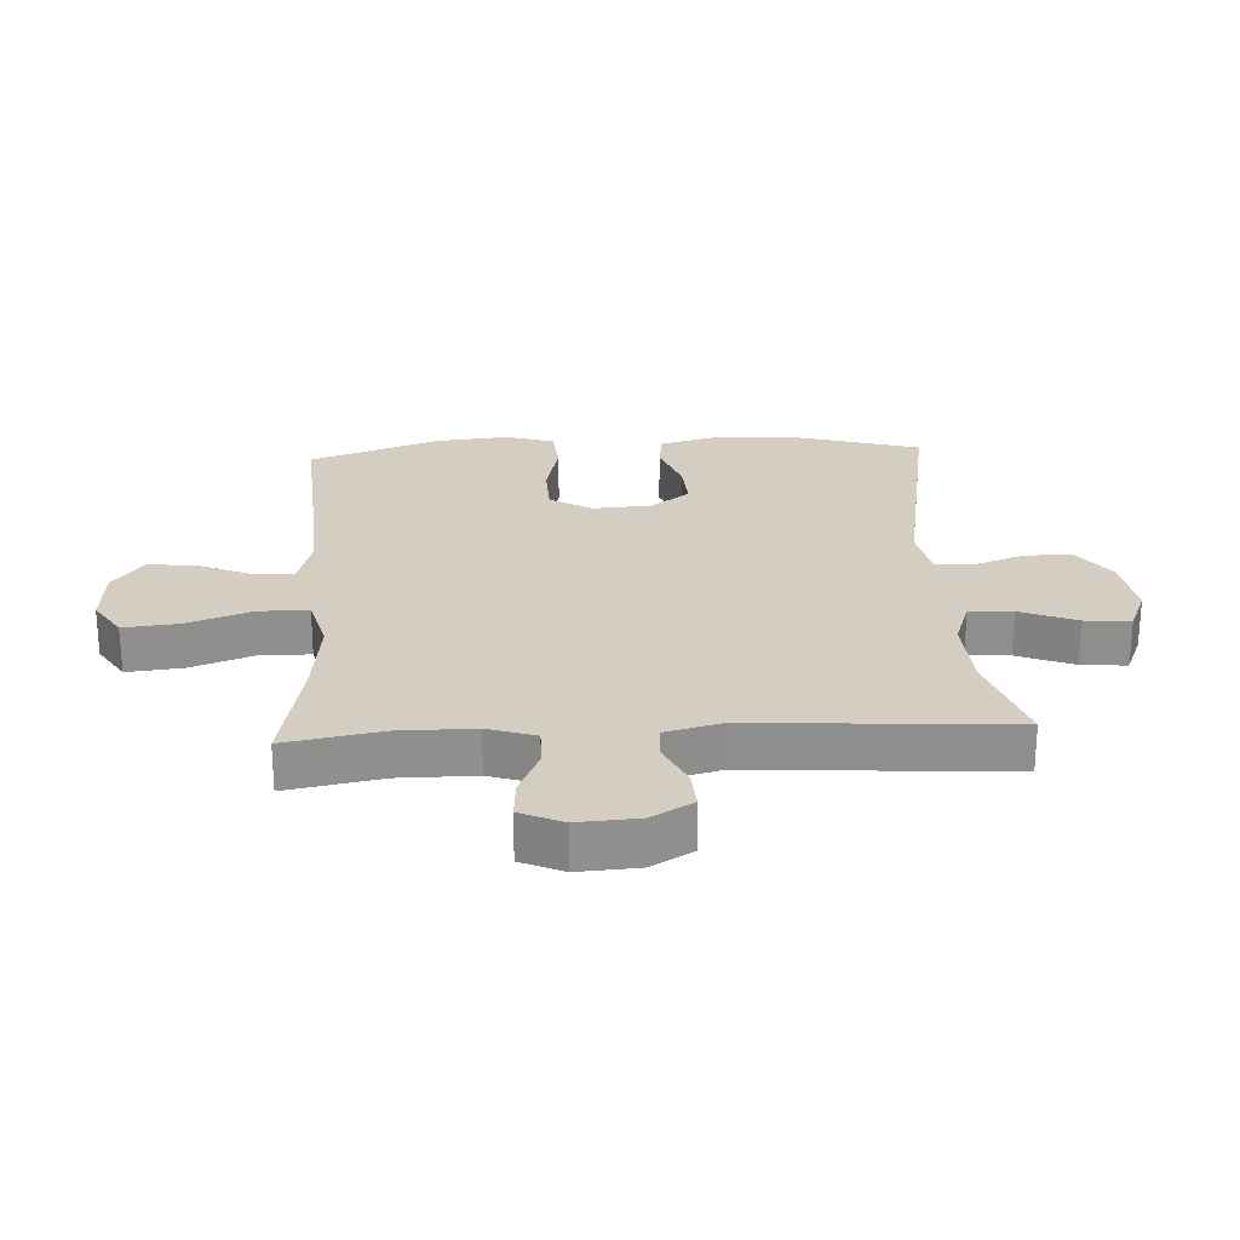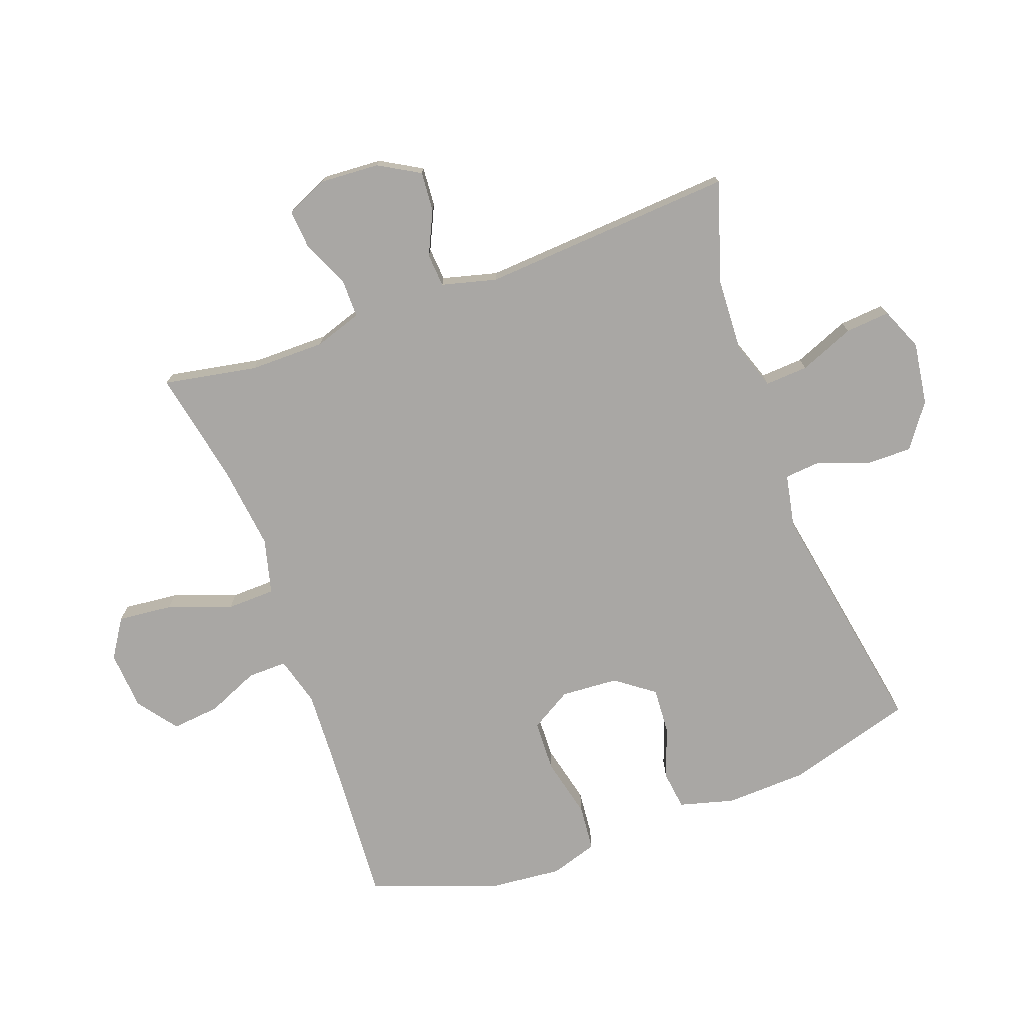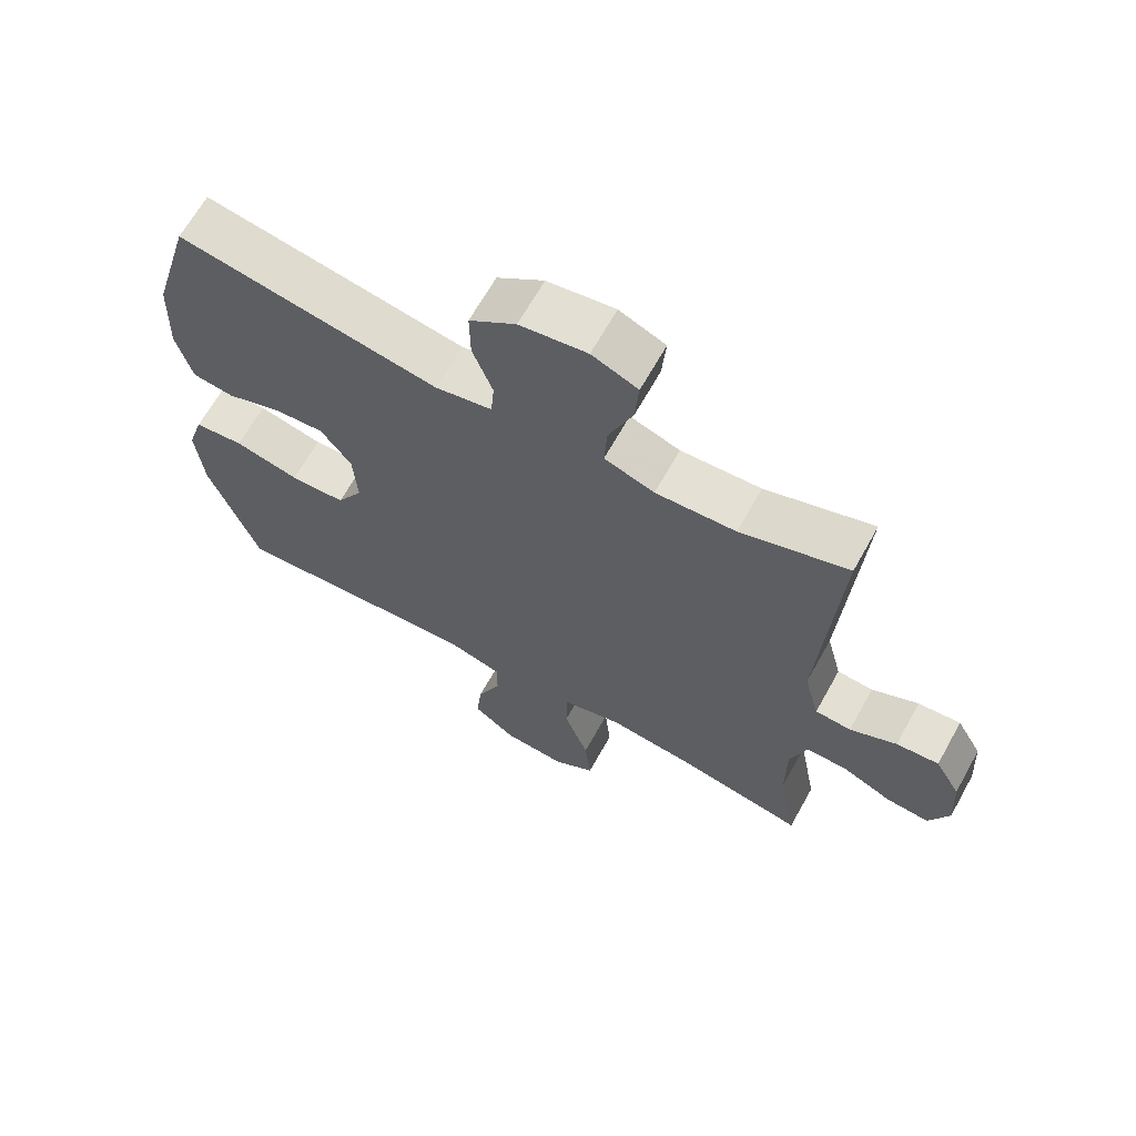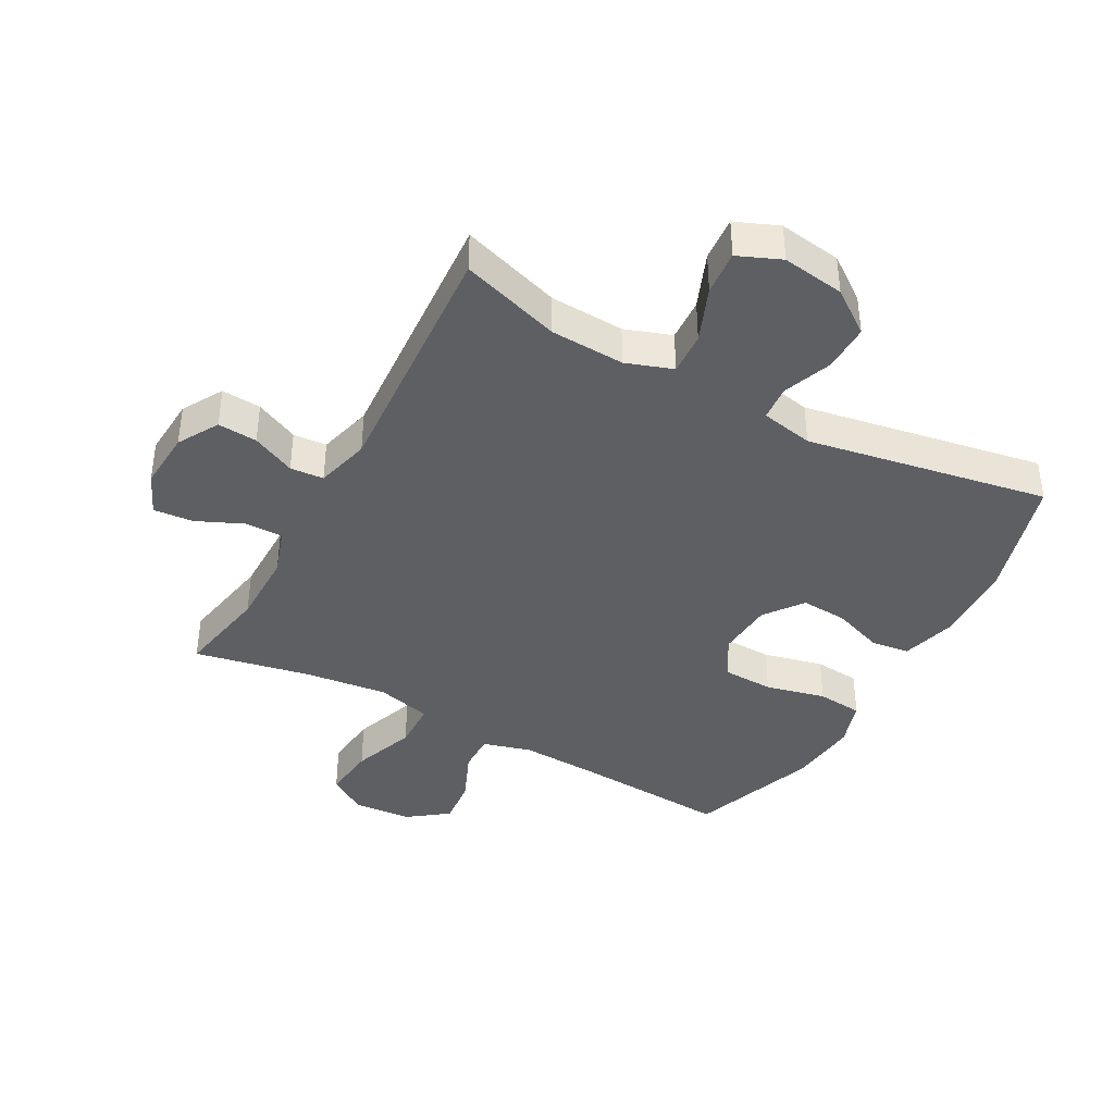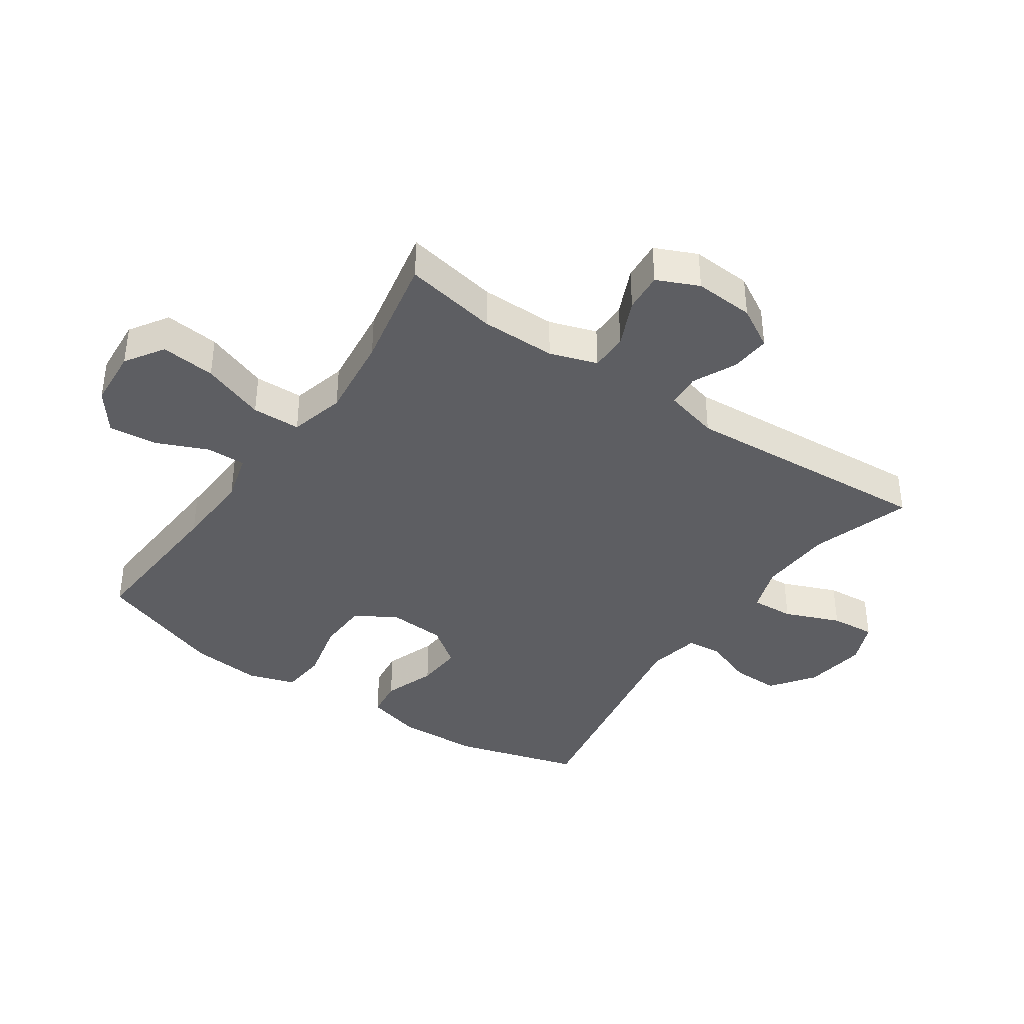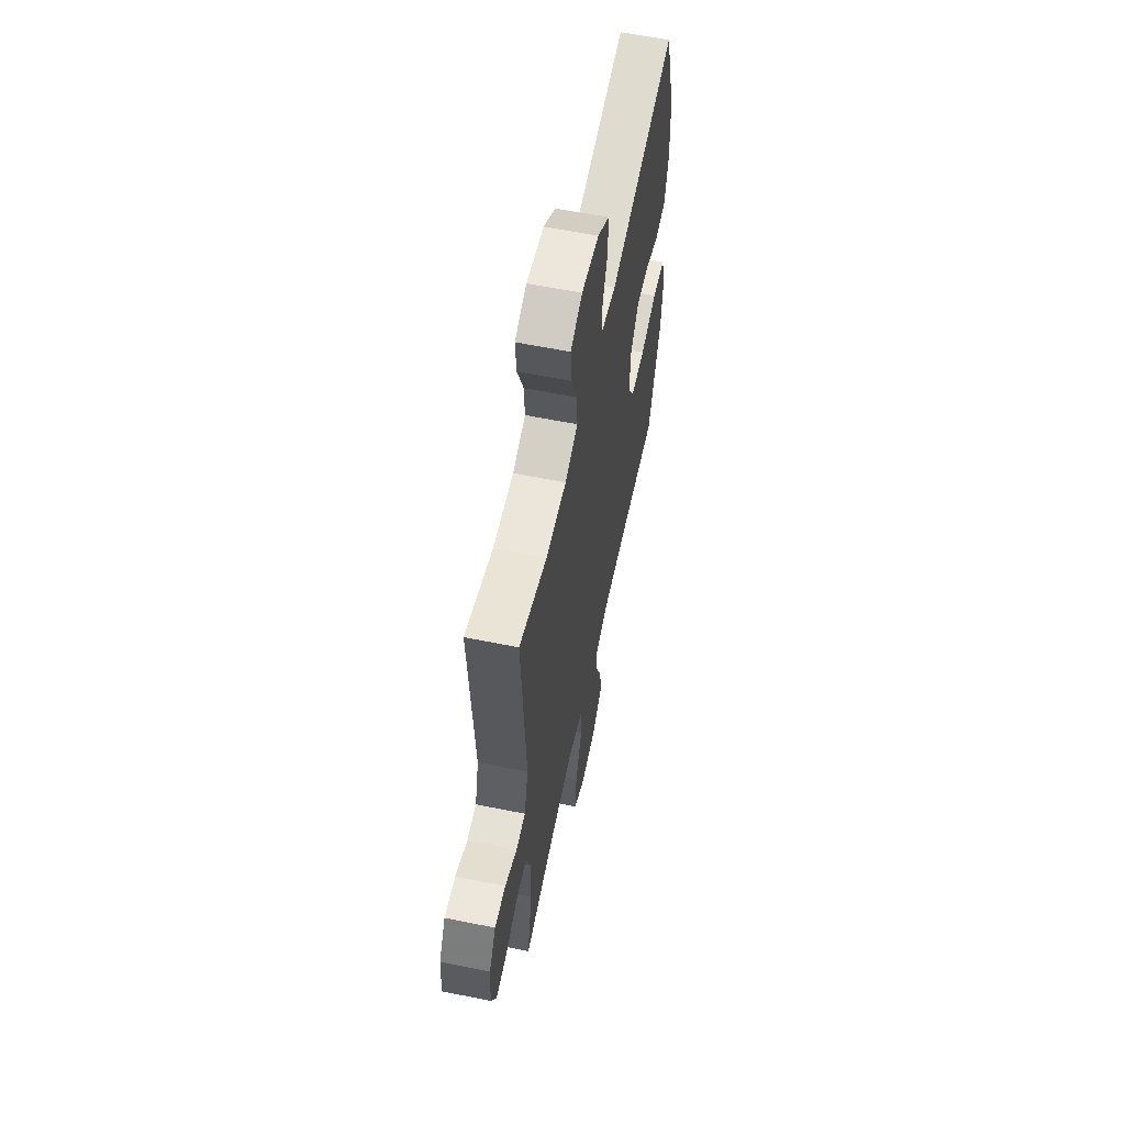
<metadata>
{"format":"obj","ext":"obj","renderer":"f3d","projection":"perspective","resolution":1024,"background":"white","views":[{"elev":25.0,"azim":-93.1,"up":"+Y"},{"elev":-74.8,"azim":-69.9,"up":"+Y"},{"elev":65.9,"azim":-150.9,"up":"+Z"},{"elev":-40.0,"azim":-28.7,"up":"+Y"},{"elev":-38.9,"azim":-124.5,"up":"+Y"},{"elev":59.8,"azim":-78.2,"up":"+Z"}]}
</metadata>
<code>
v -0.5 0.07 -0.5
v -0.472 0.07 -0.349
v -0.472 0.07 -0.228
v -0.497 0.07 -0.152
v -0.558 0.07 -0.152
v -0.634 0.07 -0.186
v -0.698 0.07 -0.191
v -0.728 0.07 -0.124
v -0.722 0.07 -0.028
v -0.684 0.07 0.038
v -0.62 0.07 0.033
v -0.55 0.07 0
v -0.496 0.07 0.004
v -0.473 0.07 0.092
v -0.5 0.07 0.5
v -0.339 0.07 0.448
v -0.219 0.07 0.442
v -0.144 0.07 0.468
v -0.148 0.07 0.537
v -0.184 0.07 0.626
v -0.19 0.07 0.698
v -0.121 0.07 0.727
v -0.02 0.07 0.712
v 0.05 0.07 0.661
v 0.049 0.07 0.585
v 0.019 0.07 0.505
v 0.024 0.07 0.448
v 0.109 0.07 0.431
v 0.5 0.07 0.5
v 0.559 0.07 0.297
v 0.564 0.07 0.165
v 0.54 0.07 0.077
v 0.478 0.07 0.069
v 0.395 0.07 0.099
v 0.32 0.07 0.104
v 0.274 0.07 0.042
v 0.268 0.07 -0.05
v 0.307 0.07 -0.116
v 0.39 0.07 -0.119
v 0.487 0.07 -0.096
v 0.561 0.07 -0.103
v 0.585 0.07 -0.179
v 0.574 0.07 -0.293
v 0.5 0.07 -0.5
v 0.246 0.07 -0.483
v 0.121 0.07 -0.477
v 0.042 0.07 -0.499
v 0.043 0.07 -0.562
v 0.079 0.07 -0.646
v 0.087 0.07 -0.723
v 0.023 0.07 -0.771
v -0.072 0.07 -0.778
v -0.134 0.07 -0.738
v -0.125 0.07 -0.65
v -0.088 0.07 -0.548
v -0.09 0.07 -0.47
v -0.179 0.07 -0.447
v -0.315 0.07 -0.463
v -0.5 0 -0.5
v -0.472 0 -0.349
v -0.472 0 -0.228
v -0.497 0 -0.152
v -0.558 0 -0.152
v -0.634 0 -0.186
v -0.698 0 -0.191
v -0.728 0 -0.124
v -0.722 0 -0.028
v -0.684 0 0.038
v -0.62 0 0.033
v -0.55 0 0
v -0.496 0 0.004
v -0.473 0 0.092
v -0.5 0 0.5
v -0.339 0 0.448
v -0.219 0 0.442
v -0.144 0 0.468
v -0.148 0 0.537
v -0.184 0 0.626
v -0.19 0 0.698
v -0.121 0 0.727
v -0.02 0 0.712
v 0.05 0 0.661
v 0.049 0 0.585
v 0.019 0 0.505
v 0.024 0 0.448
v 0.109 0 0.431
v 0.5 0 0.5
v 0.559 0 0.297
v 0.564 0 0.165
v 0.54 0 0.077
v 0.478 0 0.069
v 0.395 0 0.099
v 0.32 0 0.104
v 0.274 0 0.042
v 0.268 0 -0.05
v 0.307 0 -0.116
v 0.39 0 -0.119
v 0.487 0 -0.096
v 0.561 0 -0.103
v 0.585 0 -0.179
v 0.574 0 -0.293
v 0.5 0 -0.5
v 0.246 0 -0.483
v 0.121 0 -0.477
v 0.042 0 -0.499
v 0.043 0 -0.562
v 0.079 0 -0.646
v 0.087 0 -0.723
v 0.023 0 -0.771
v -0.072 0 -0.778
v -0.134 0 -0.738
v -0.125 0 -0.65
v -0.088 0 -0.548
v -0.09 0 -0.47
v -0.179 0 -0.447
v -0.315 0 -0.463
f 53 54 55
f 52 53 55
f 51 52 55
f 50 51 55
f 49 50 55
f 48 49 55
f 47 48 55 56
f 46 47 56 57
f 43 44 45
f 42 43 45
f 41 42 45
f 40 41 45
f 39 40 45
f 45 46 57
f 39 45 57
f 38 39 57
f 32 33 34
f 31 32 34
f 30 31 34
f 29 30 34
f 28 29 34
f 27 28 34 35
f 24 25 26
f 23 24 26
f 22 23 26
f 21 22 26
f 20 21 26
f 19 20 26
f 18 19 26 27
f 27 35 36
f 18 27 36
f 17 18 36
f 14 15 16
f 17 36 37
f 16 17 37
f 14 16 37
f 13 14 37
f 10 11 12
f 9 10 12
f 8 9 12
f 7 8 12
f 6 7 12
f 5 6 12
f 58 1 2
f 58 2 3
f 57 58 3 4
f 38 57 4
f 13 37 38
f 12 13 38
f 5 12 38
f 4 5 38
f 113 112 111
f 113 111 110
f 113 110 109
f 113 109 108
f 113 108 107
f 113 107 106
f 114 113 106 105
f 115 114 105 104
f 103 102 101
f 103 101 100
f 103 100 99
f 103 99 98
f 103 98 97
f 115 104 103
f 115 103 97
f 115 97 96
f 92 91 90
f 92 90 89
f 92 89 88
f 92 88 87
f 92 87 86
f 93 92 86 85
f 84 83 82
f 84 82 81
f 84 81 80
f 84 80 79
f 84 79 78
f 84 78 77
f 85 84 77 76
f 94 93 85
f 94 85 76
f 94 76 75
f 74 73 72
f 95 94 75
f 95 75 74
f 95 74 72
f 95 72 71
f 70 69 68
f 70 68 67
f 70 67 66
f 70 66 65
f 70 65 64
f 70 64 63
f 60 59 116
f 61 60 116
f 62 61 116 115
f 62 115 96
f 96 95 71
f 96 71 70
f 96 70 63
f 96 63 62
f 1 59 60 2
f 2 60 61 3
f 3 61 62 4
f 4 62 63 5
f 5 63 64 6
f 6 64 65 7
f 7 65 66 8
f 8 66 67 9
f 9 67 68 10
f 10 68 69 11
f 11 69 70 12
f 12 70 71 13
f 13 71 72 14
f 14 72 73 15
f 15 73 74 16
f 16 74 75 17
f 17 75 76 18
f 18 76 77 19
f 19 77 78 20
f 20 78 79 21
f 21 79 80 22
f 22 80 81 23
f 23 81 82 24
f 24 82 83 25
f 25 83 84 26
f 26 84 85 27
f 27 85 86 28
f 28 86 87 29
f 29 87 88 30
f 30 88 89 31
f 31 89 90 32
f 32 90 91 33
f 33 91 92 34
f 34 92 93 35
f 35 93 94 36
f 36 94 95 37
f 37 95 96 38
f 38 96 97 39
f 39 97 98 40
f 40 98 99 41
f 41 99 100 42
f 42 100 101 43
f 43 101 102 44
f 44 102 103 45
f 45 103 104 46
f 46 104 105 47
f 47 105 106 48
f 48 106 107 49
f 49 107 108 50
f 50 108 109 51
f 51 109 110 52
f 52 110 111 53
f 53 111 112 54
f 54 112 113 55
f 55 113 114 56
f 56 114 115 57
f 57 115 116 58
f 58 116 59 1

</code>
